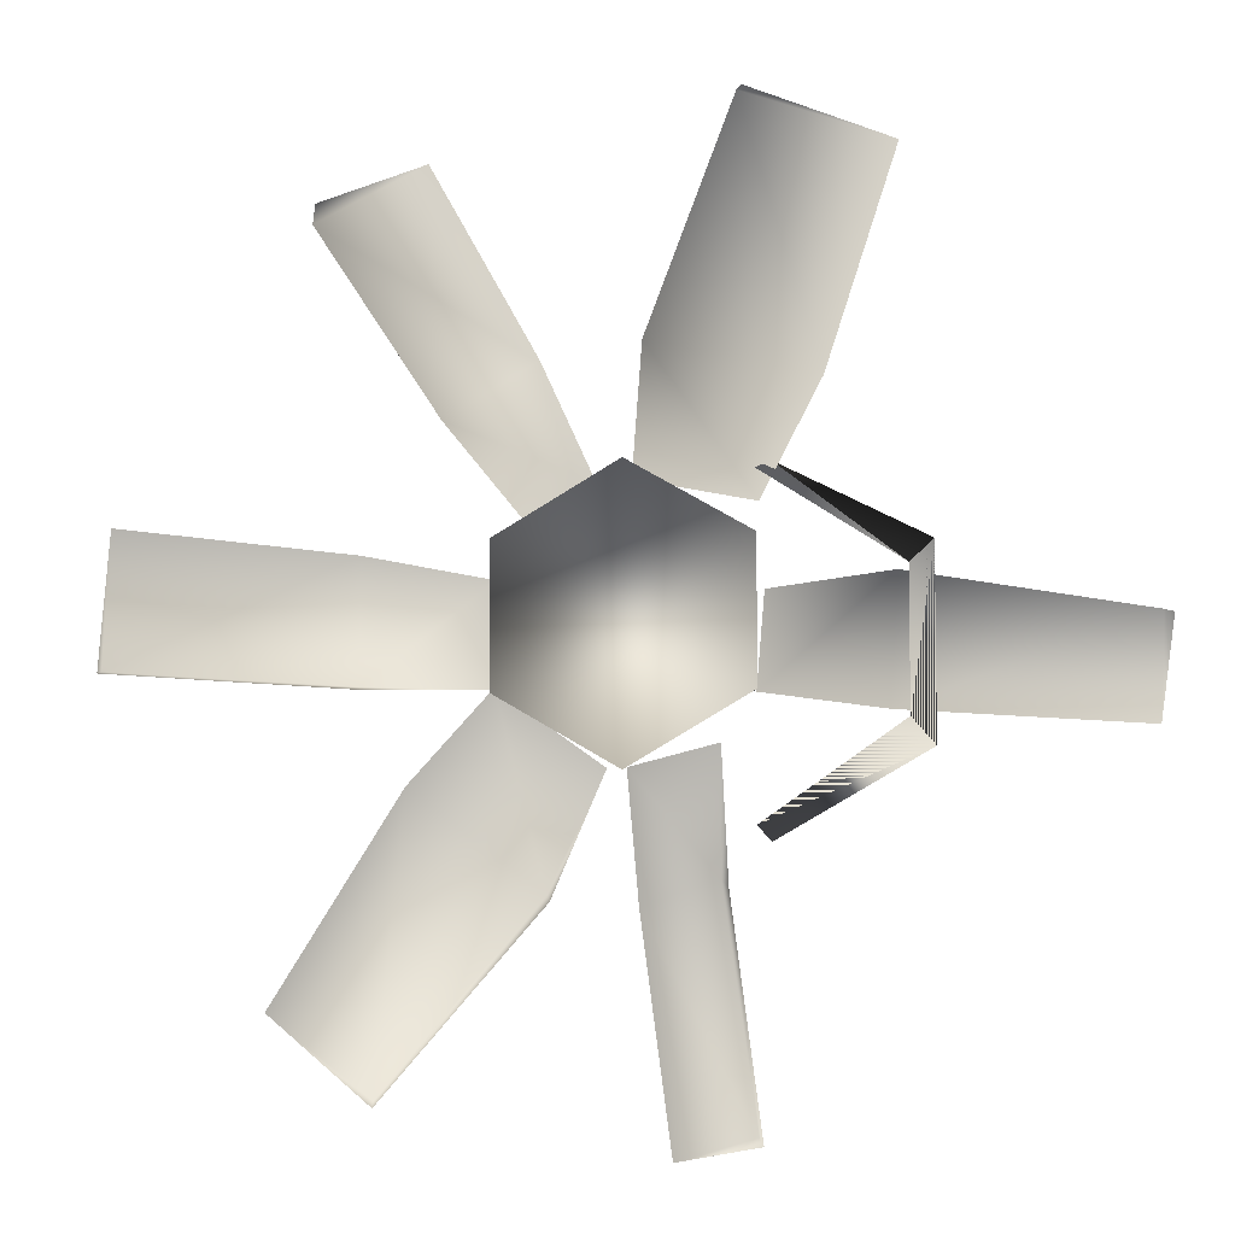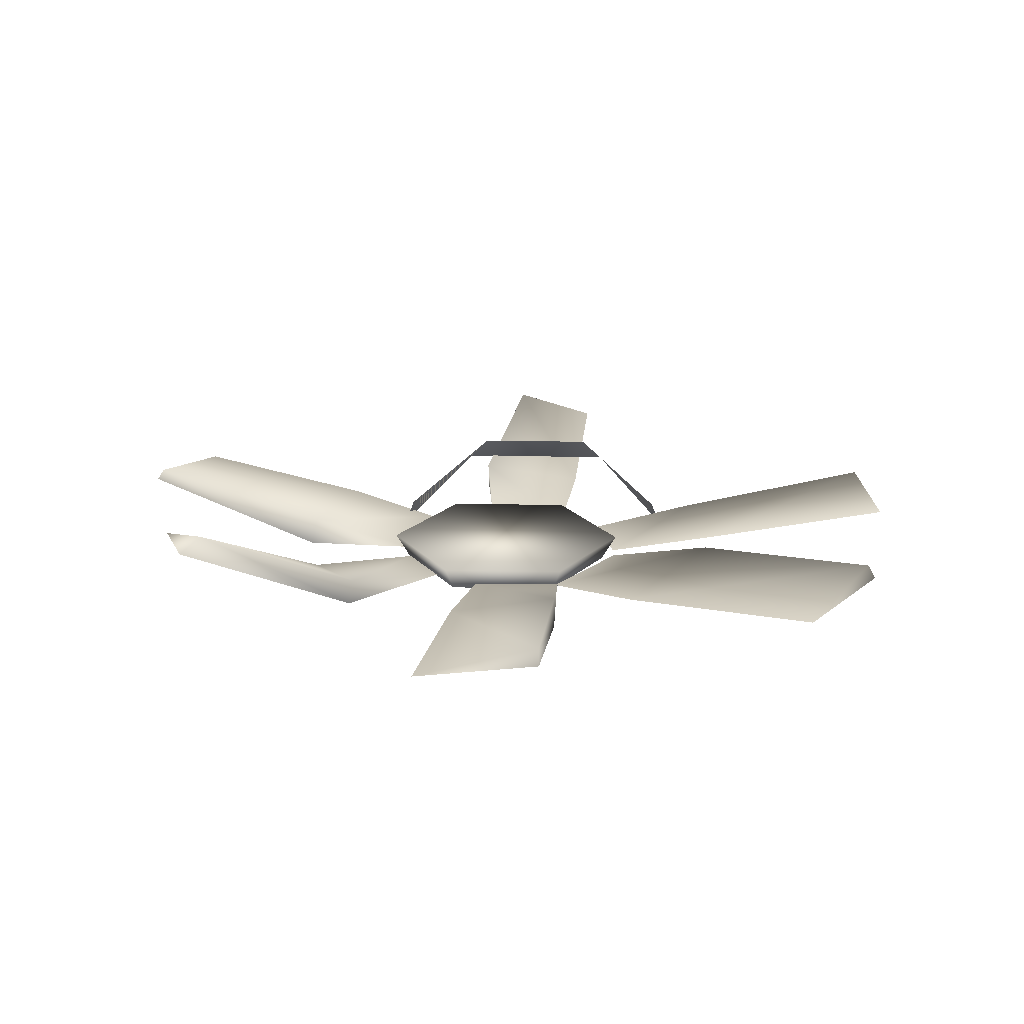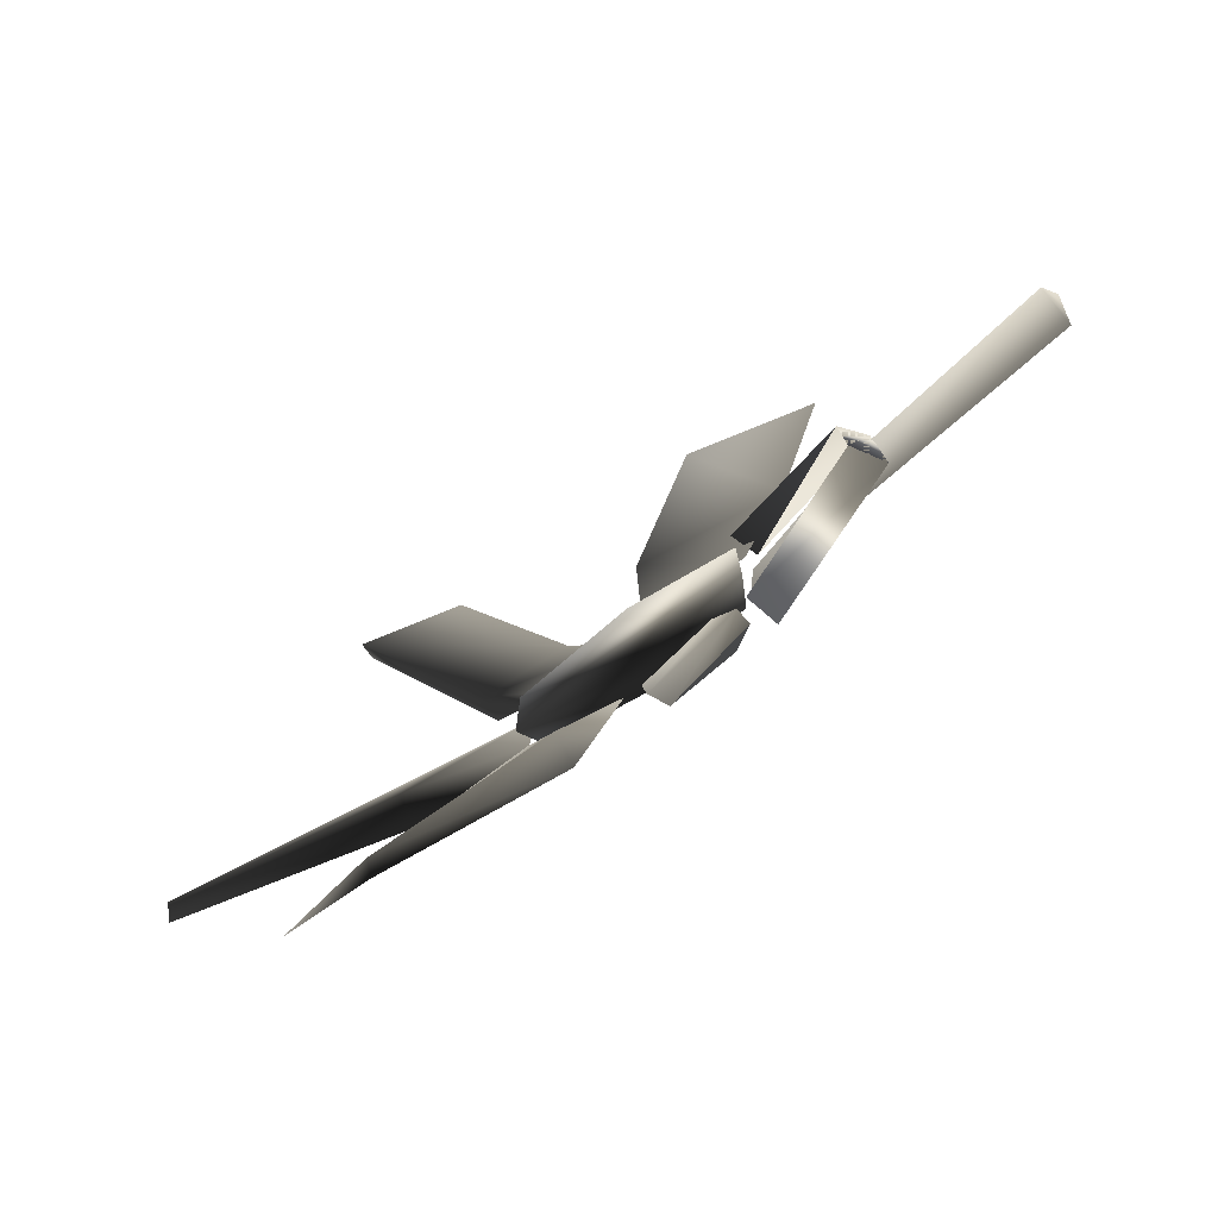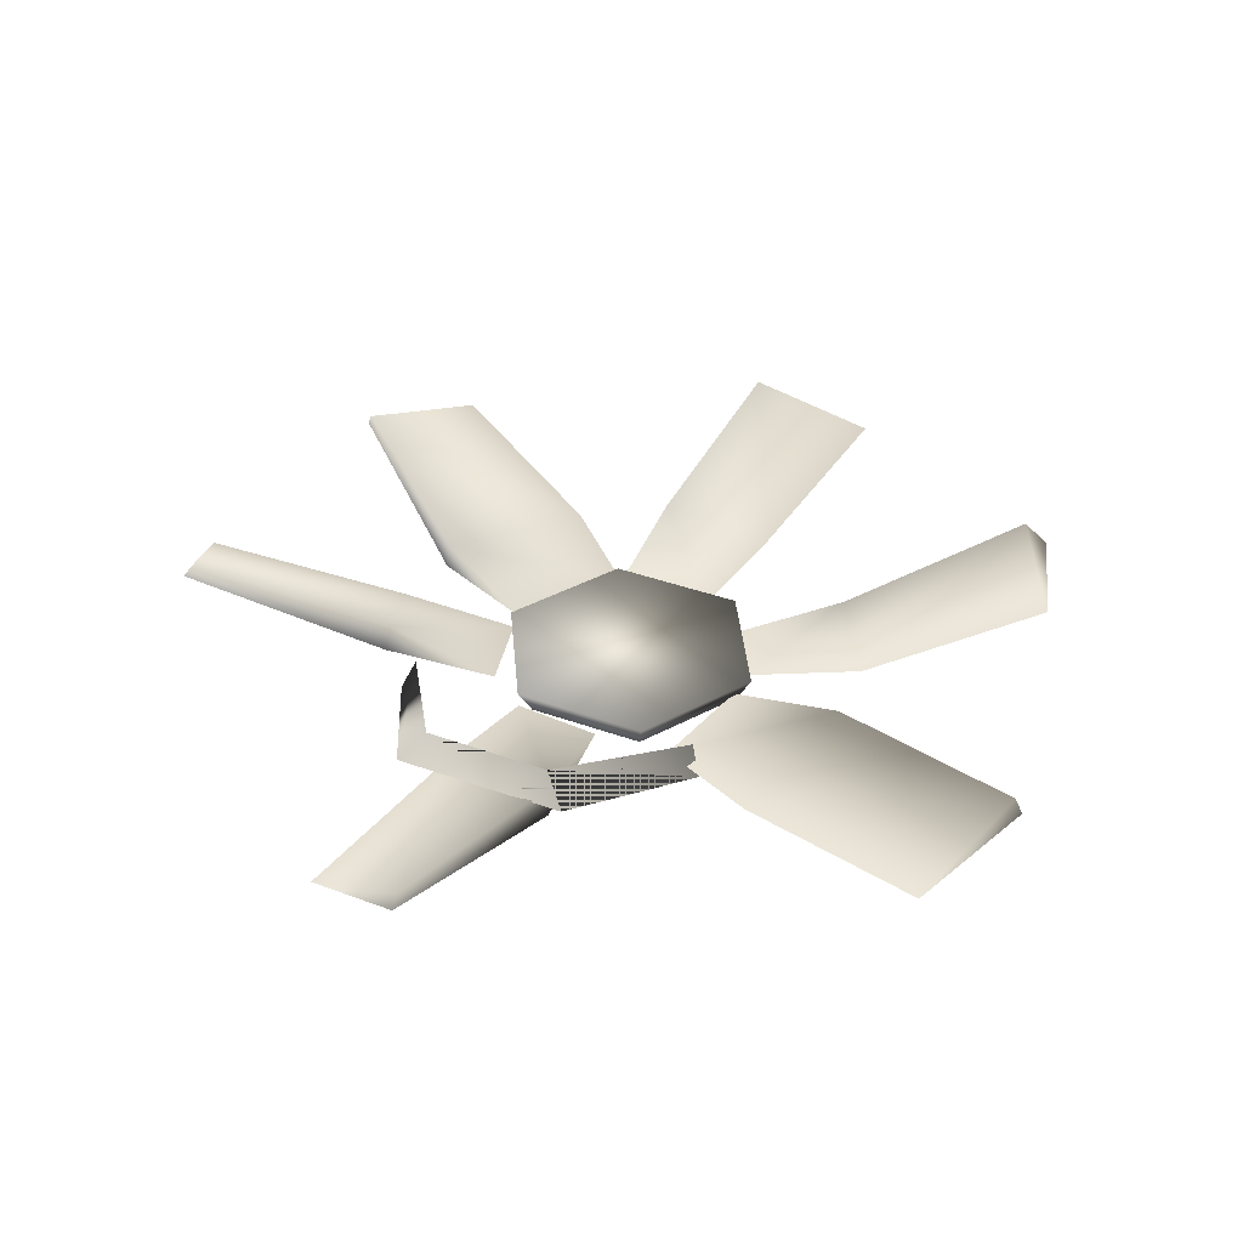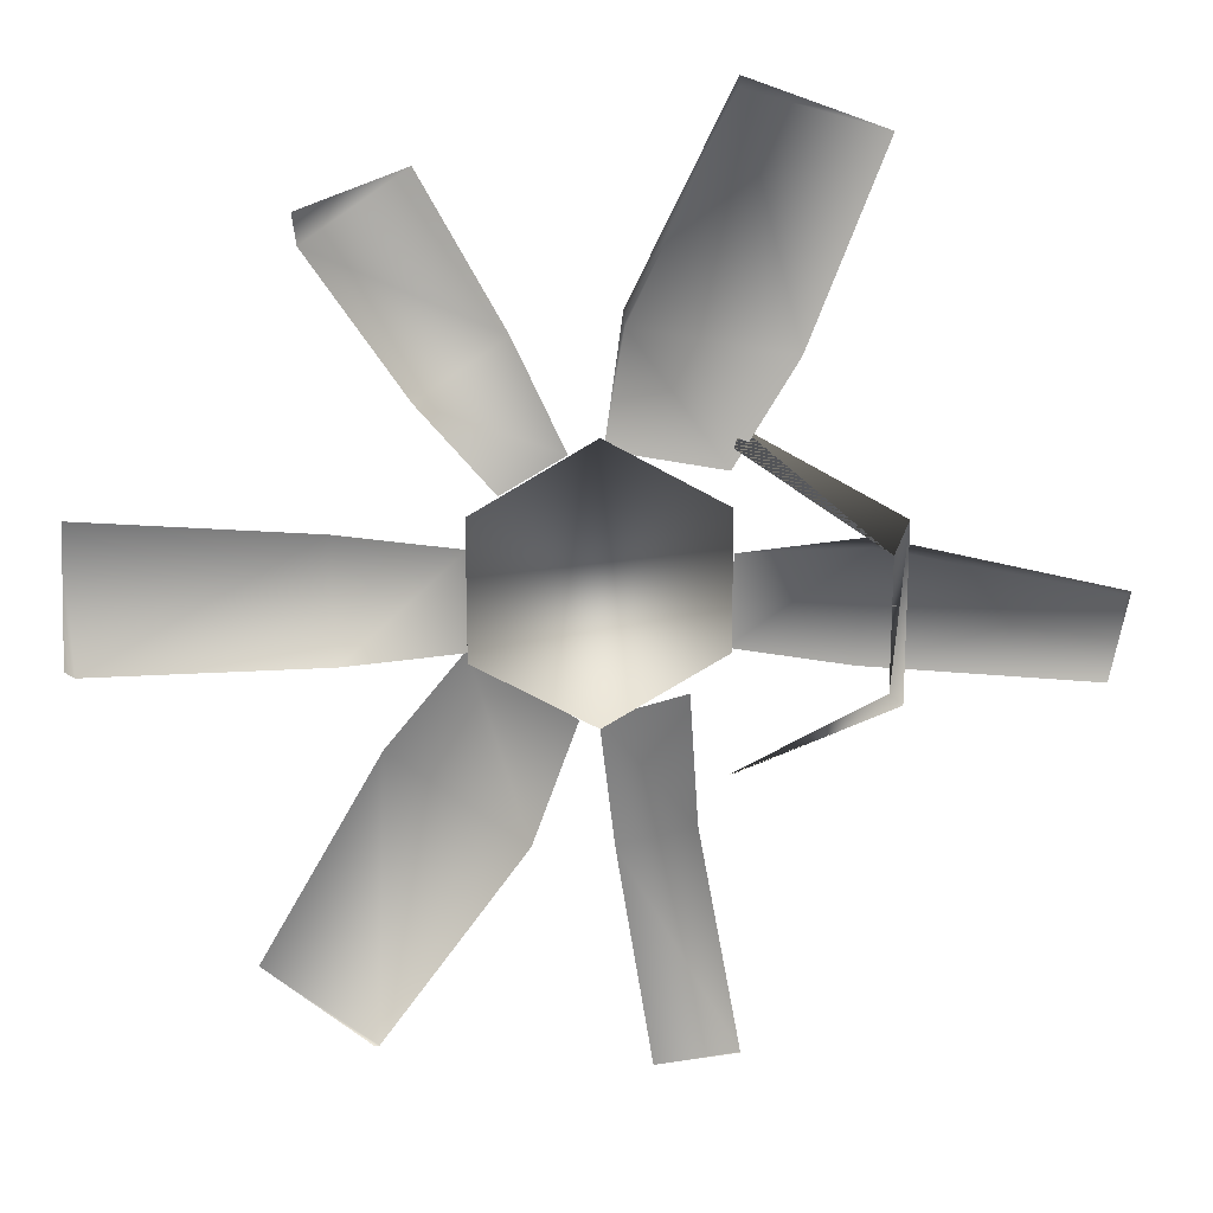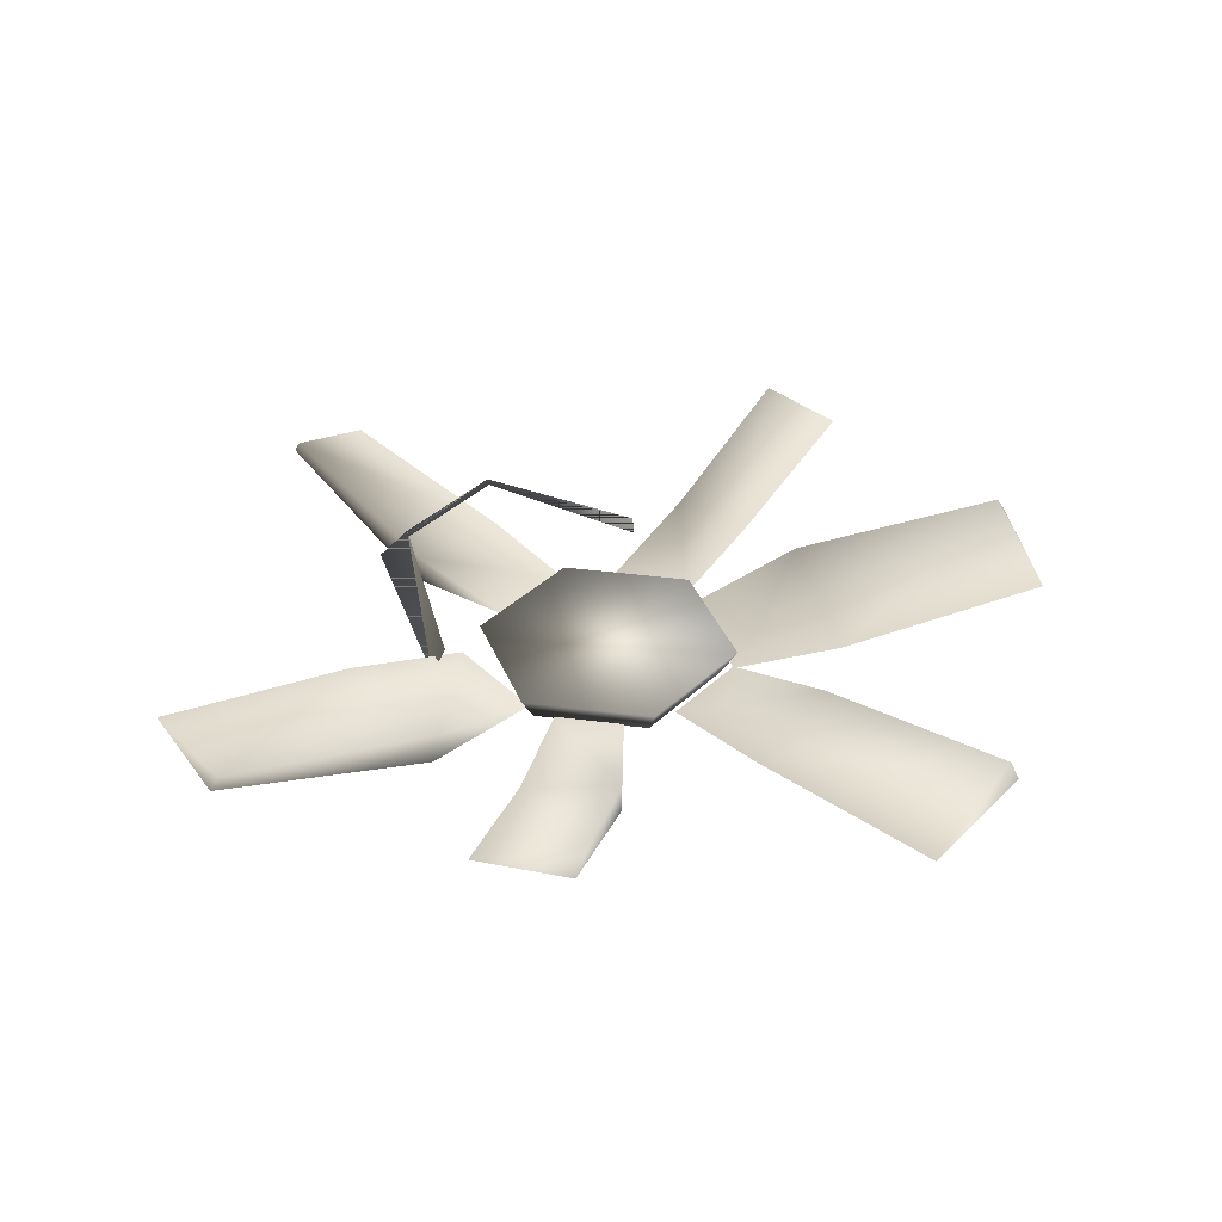
<metadata>
{"format":"obj","ext":"obj","renderer":"f3d","projection":"perspective","resolution":1024,"background":"white","views":[{"elev":-5.9,"azim":-168.8,"up":"+Z"},{"elev":19.8,"azim":91.6,"up":"+Y"},{"elev":-79.3,"azim":-144.6,"up":"+Z"},{"elev":37.4,"azim":-64.9,"up":"+Y"},{"elev":20.2,"azim":173.6,"up":"+Z"},{"elev":36.9,"azim":39.6,"up":"+Y"}]}
</metadata>
<code>
v 1.282 0.1378 -0.1032
v 1.268 0.09462 0.2669
v 0.6316 0.03508 0.1894
v -0.3257 -0.03166 -0.136
v -0.3662 0.04579 0.2244
v -0.3662 0.04579 -0.1594
v -0.3257 -0.03166 0.201
v -0.03388 -0.03166 -0.3045
v -0.3662 0.04579 -0.1594
v -0.03388 0.04579 -0.3513
v -0.3257 -0.03166 -0.136
v 0.04002 -0.003211 0.3601
v 0.2139 -0.003211 0.2597
v 0.1806 0.01498 0.6707
v 0.2139 -0.003211 0.2597
v 0.4308 -0.02284 0.5364
v 0.1806 0.01498 0.6707
v 0.4308 -0.02284 0.5364
v 0.6948 0.2462 1.037
v 0.1806 0.01498 0.6707
v 0.6948 0.2462 1.037
v 0.4169 0.2139 1.13
v 0.1806 0.01498 0.6707
v -0.3652 -0.003211 0.3053
v -0.04831 -0.003211 0.369
v -0.532 0.03508 0.6062
v -0.04831 -0.003211 0.369
v -0.09699 -0.009169 0.7214
v -0.532 0.03508 0.6062
v -0.09699 -0.009169 0.7214
v -0.3491 0.1378 1.31
v -0.532 0.03508 0.6062
v -0.3491 0.1378 1.31
v -0.7272 0.1009 1.164
v -0.532 0.03508 0.6062
v -0.3571 -0.003211 -0.1626
v -0.378 -0.003211 0.08861
v -0.6876 0.03508 -0.2118
v -0.378 -0.003211 0.08861
v -0.7326 -0.009169 0.1174
v -0.6876 0.03508 -0.2118
v -0.7326 -0.009169 0.1174
v -1.362 0.1378 -0.001361
v -0.6876 0.03508 -0.2118
v -1.362 0.1378 -0.001361
v -1.326 0.1009 -0.2606
v -0.6876 0.03508 -0.2118
v -0.03552 -0.003211 -0.3429
v -0.2863 -0.009169 -0.6365
v -0.07337 0.03508 -0.6831
v -0.2863 -0.009169 -0.6365
v -0.1674 0.1009 -1.288
v -0.07337 0.03508 -0.6831
v -0.2863 -0.009169 -0.6365
v -0.391 0.1378 -1.245
v -0.1674 0.1009 -1.288
v -0.03552 -0.003211 -0.3429
v -0.2692 -0.003211 -0.2847
v -0.2863 -0.009169 -0.6365
v 0.298 -0.003211 -0.143
v 0.01393 -0.003211 -0.3447
v 0.5138 0.03508 -0.3878
v 0.01393 -0.003211 -0.3447
v 0.1579 -0.009169 -0.6701
v 0.5138 0.03508 -0.3878
v 0.1579 -0.009169 -0.6701
v 0.5624 0.1378 -1.166
v 0.5138 0.03508 -0.3878
v 0.5624 0.1378 -1.166
v 0.8472 0.1009 -0.9404
v 0.5138 0.03508 -0.3878
v 0.2924 -0.003211 0.1237
v 0.2924 -0.003211 -0.1495
v 0.6316 0.03508 0.1894
v 0.2924 -0.003211 -0.1495
v 0.642 -0.009169 -0.1426
v 0.6316 0.03508 0.1894
v 0.642 -0.009169 -0.1426
v 1.282 0.1378 -0.1032
v 0.6316 0.03508 0.1894
v -0.8017 0.08772 0.1918
v -0.7472 0.1661 0.1261
v -0.7472 0.1661 -0.2386
v -0.8017 0.08772 -0.3043
v -0.8017 0.08772 0.1918
v -0.7472 0.1661 0.1261
v -0.3898 -0.03429 0.4109
v -0.3641 0.05259 0.3795
v -0.7472 0.1661 0.1261
v -0.8017 0.08772 0.1918
v 0.258 -0.03166 -0.136
v -0.03388 0.04579 -0.3513
v 0.2985 0.04579 -0.1594
v -0.03388 -0.03166 -0.3045
v 0.258 -0.03166 0.201
v 0.2985 0.04579 -0.1594
v 0.2985 0.04579 0.2244
v 0.258 -0.03166 -0.136
v -0.03388 -0.03166 0.3695
v 0.2985 0.04579 0.2244
v -0.03388 0.04579 0.4163
v 0.258 -0.03166 0.201
v -0.3257 -0.03166 0.201
v -0.03388 0.04579 0.4163
v -0.3662 0.04579 0.2244
v -0.03388 -0.03166 0.3695
v -0.3641 0.05259 -0.488
v -0.7472 0.1661 -0.2386
v -0.8017 0.08772 -0.3043
v -0.3898 -0.03429 -0.5256
v -0.8017 0.08772 -0.3043
v -0.7472 0.1661 -0.2386
v -0.03388 -0.03166 -0.3045
v 0.258 -0.03166 -0.136
v -0.3257 -0.03166 -0.136
v -0.03388 -0.03166 0.3695
v -0.3257 -0.03166 0.201
v 0.258 -0.03166 0.201
v -0.03388 0.04579 -0.3513
v -0.3662 0.04579 -0.1594
v -0.3662 0.04579 0.2244
v 0.2985 0.04579 -0.1594
v -0.03388 0.04579 0.4163
v 0.2985 0.04579 0.2244
v 0.2924 -0.003211 -0.1495
v 0.2924 -0.003211 0.1237
v 0.6213 0.07933 -0.1426
v 0.6316 0.03508 0.1894
v 0.642 -0.009169 -0.1426
v 1.253 0.1816 -0.1032
v 1.282 0.1378 -0.1032
v 1.268 0.09462 0.2669
v 0.6845 0.3023 0.971
v 0.6948 0.2462 1.037
v 0.4308 -0.02284 0.5364
v 0.422 0.0528 0.5211
v 0.2139 -0.003211 0.2597
v 0.4169 0.2139 1.13
v 0.1806 0.01498 0.6707
v 0.04002 -0.003211 0.3601
v -0.3412 0.1752 1.287
v -0.3491 0.1378 1.31
v -0.09699 -0.009169 0.7214
v -0.0904 0.07933 0.7017
v -0.04831 -0.003211 0.369
v -0.7272 0.1009 1.164
v -0.532 0.03508 0.6062
v -0.3652 -0.003211 0.3053
v -1.337 0.1752 0.001211
v -1.362 0.1378 -0.001361
v -0.7326 -0.009169 0.1174
v -0.712 0.07933 0.1195
v -0.378 -0.003211 0.08861
v -1.326 0.1009 -0.2606
v -0.6876 0.03508 -0.2118
v -0.3571 -0.003211 -0.1626
v 0.1461 0.07933 -0.653
v 0.298 -0.003211 -0.143
v 0.5138 0.03508 -0.3878
v 0.5484 0.1752 -1.146
v 0.8472 0.1009 -0.9404
v 0.01393 -0.003211 -0.3447
v 0.1579 -0.009169 -0.6701
v 0.5624 0.1378 -1.166
v -0.3851 0.1752 -1.221
v -0.07337 0.03508 -0.6831
v -0.1674 0.1009 -1.288
v -0.2813 0.07933 -0.6164
v -0.03552 -0.003211 -0.3429
v -0.391 0.1378 -1.245
v -0.2863 -0.009169 -0.6365
v -0.2692 -0.003211 -0.2847
g BROKENBARREL01
o BROKENBARREL010
f 1 2 3
f 4 5 6
f 4 7 5
f 8 9 10
f 8 11 9
f 12 13 14
f 15 16 17
f 18 19 20
f 21 22 23
f 24 25 26
f 27 28 29
f 30 31 32
f 33 34 35
f 36 37 38
f 39 40 41
f 42 43 44
f 45 46 47
f 48 49 50
f 51 52 53
f 54 55 56
f 57 58 59
f 60 61 62
f 63 64 65
f 66 67 68
f 69 70 71
f 72 73 74
f 75 76 77
f 78 79 80
f 81 82 83
f 83 84 81
f 85 84 83
f 83 86 85
f 87 88 89
f 87 90 89
f 89 90 87
f 89 88 87
f 91 92 93
f 91 94 92
f 95 96 97
f 95 98 96
f 99 100 101
f 99 102 100
f 103 104 105
f 103 106 104
f 107 108 109
f 109 110 107
f 107 110 111
f 111 112 107
f 113 114 115
f 116 117 115
f 114 116 115
f 114 118 116
f 119 120 121
f 122 119 121
f 121 123 122
f 123 124 122
f 125 126 127
f 127 126 128
f 129 125 127
f 129 127 130
f 127 128 130
f 130 131 129
f 130 132 131
f 130 128 132
f 133 134 135
f 135 136 133
f 135 137 136
f 133 138 134
f 133 139 138
f 136 139 133
f 136 140 139
f 137 140 136
f 141 142 143
f 143 144 141
f 143 145 144
f 141 146 142
f 141 147 146
f 144 147 141
f 144 148 147
f 145 148 144
f 149 150 151
f 151 152 149
f 151 153 152
f 149 154 150
f 149 155 154
f 152 155 149
f 152 156 155
f 153 156 152
f 157 158 159
f 157 159 160
f 160 159 161
f 162 158 157
f 163 162 157
f 163 157 160
f 160 164 163
f 160 161 164
f 165 166 167
f 168 166 165
f 168 169 166
f 165 167 170
f 165 170 171
f 171 168 165
f 171 172 168
f 172 169 168

</code>
